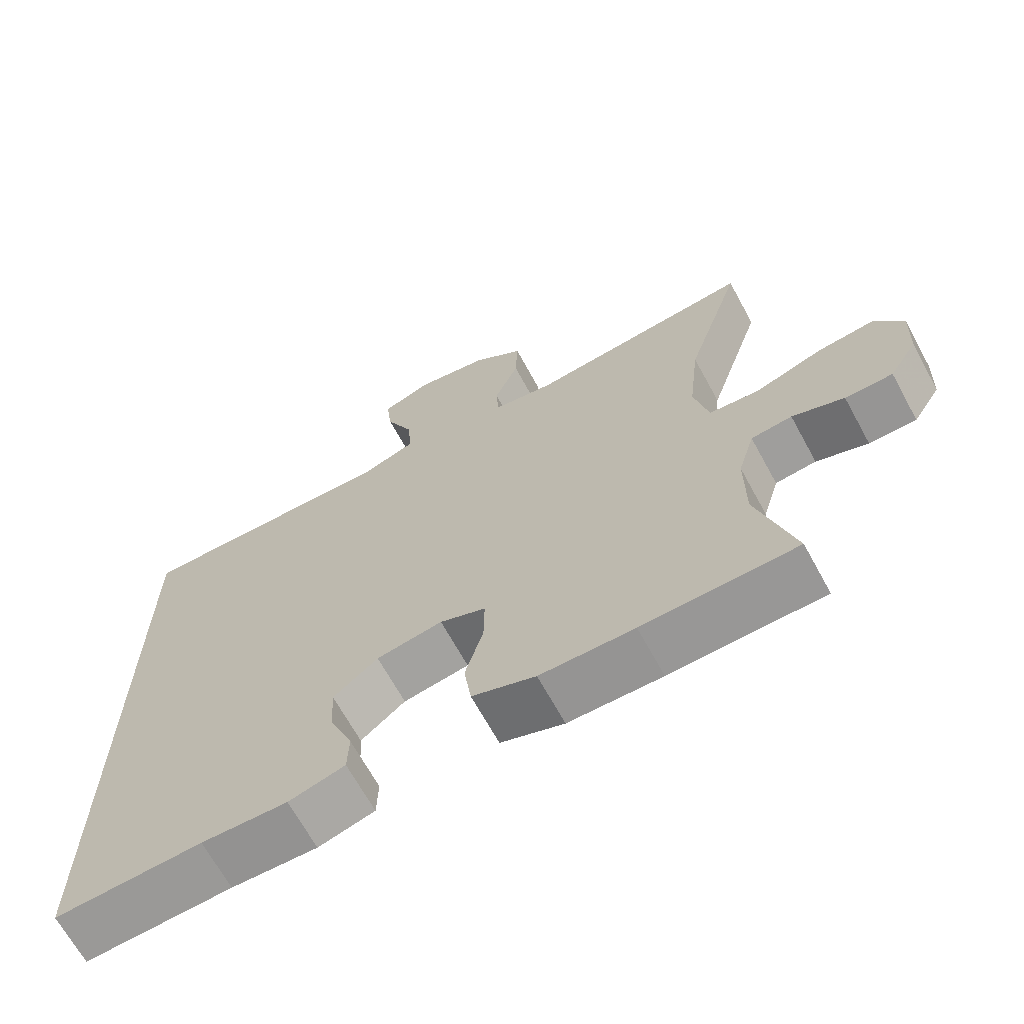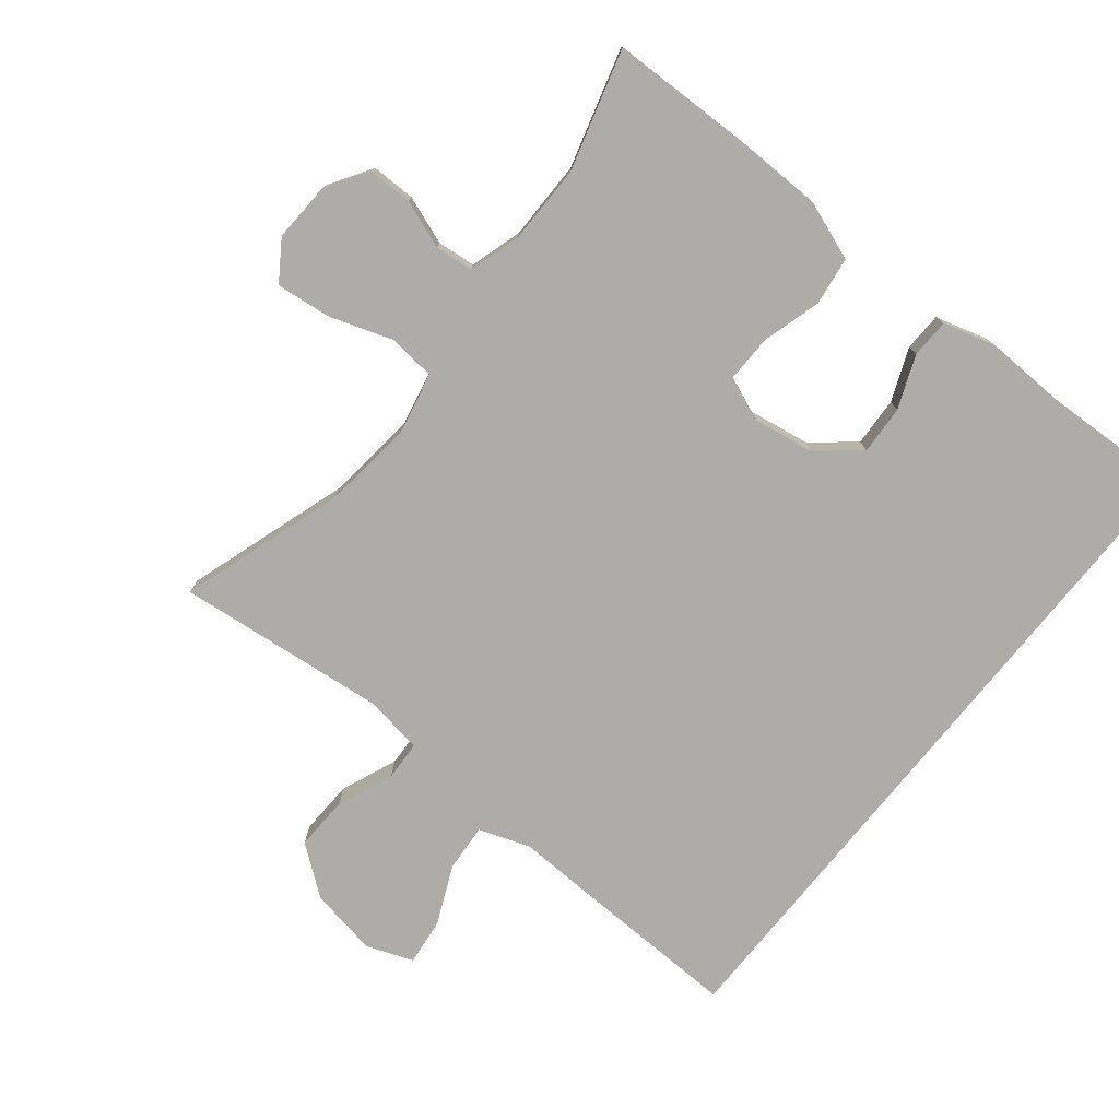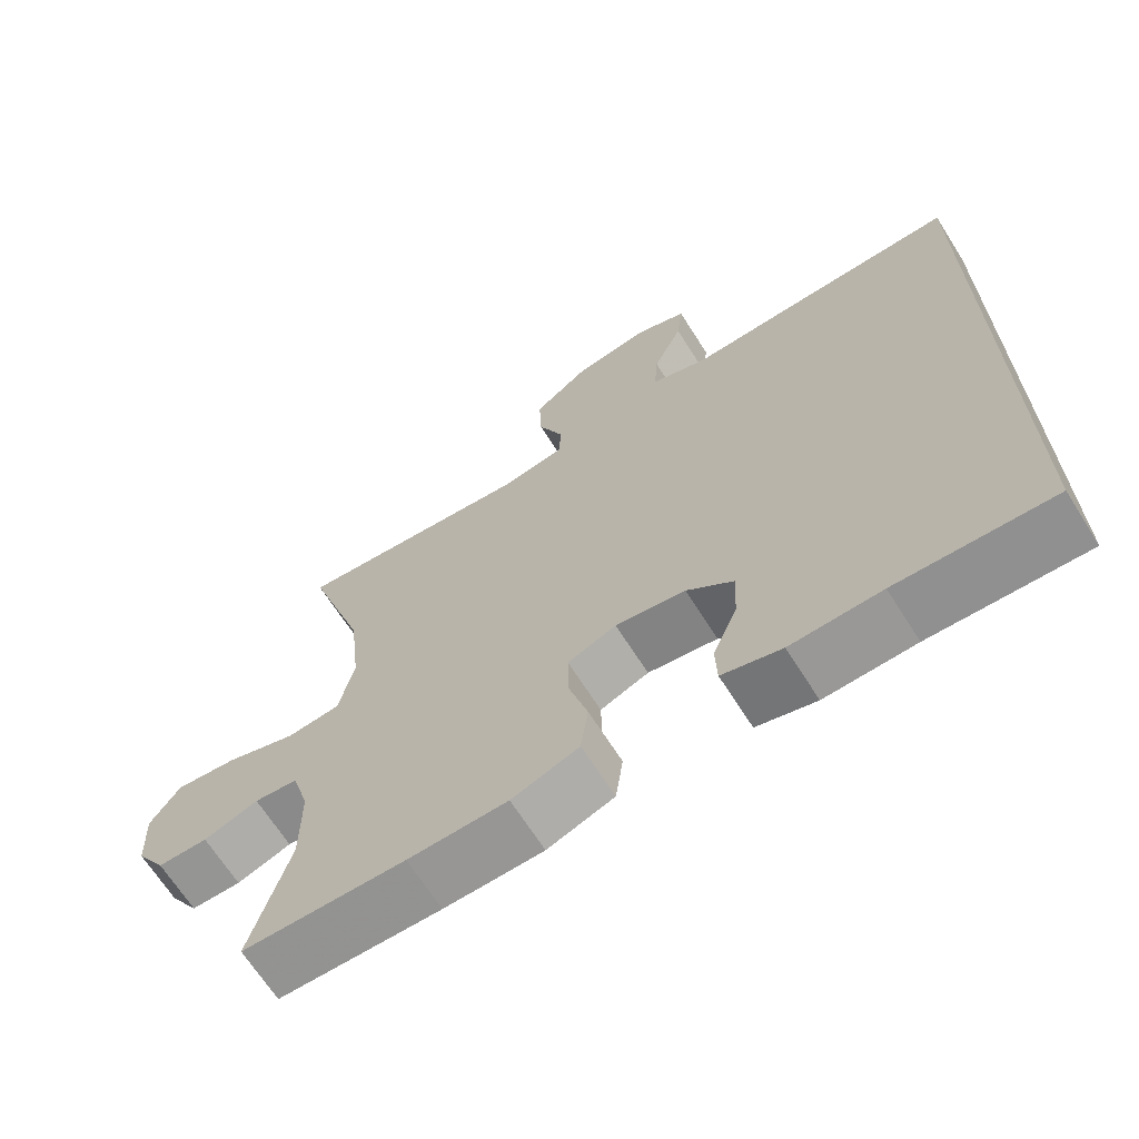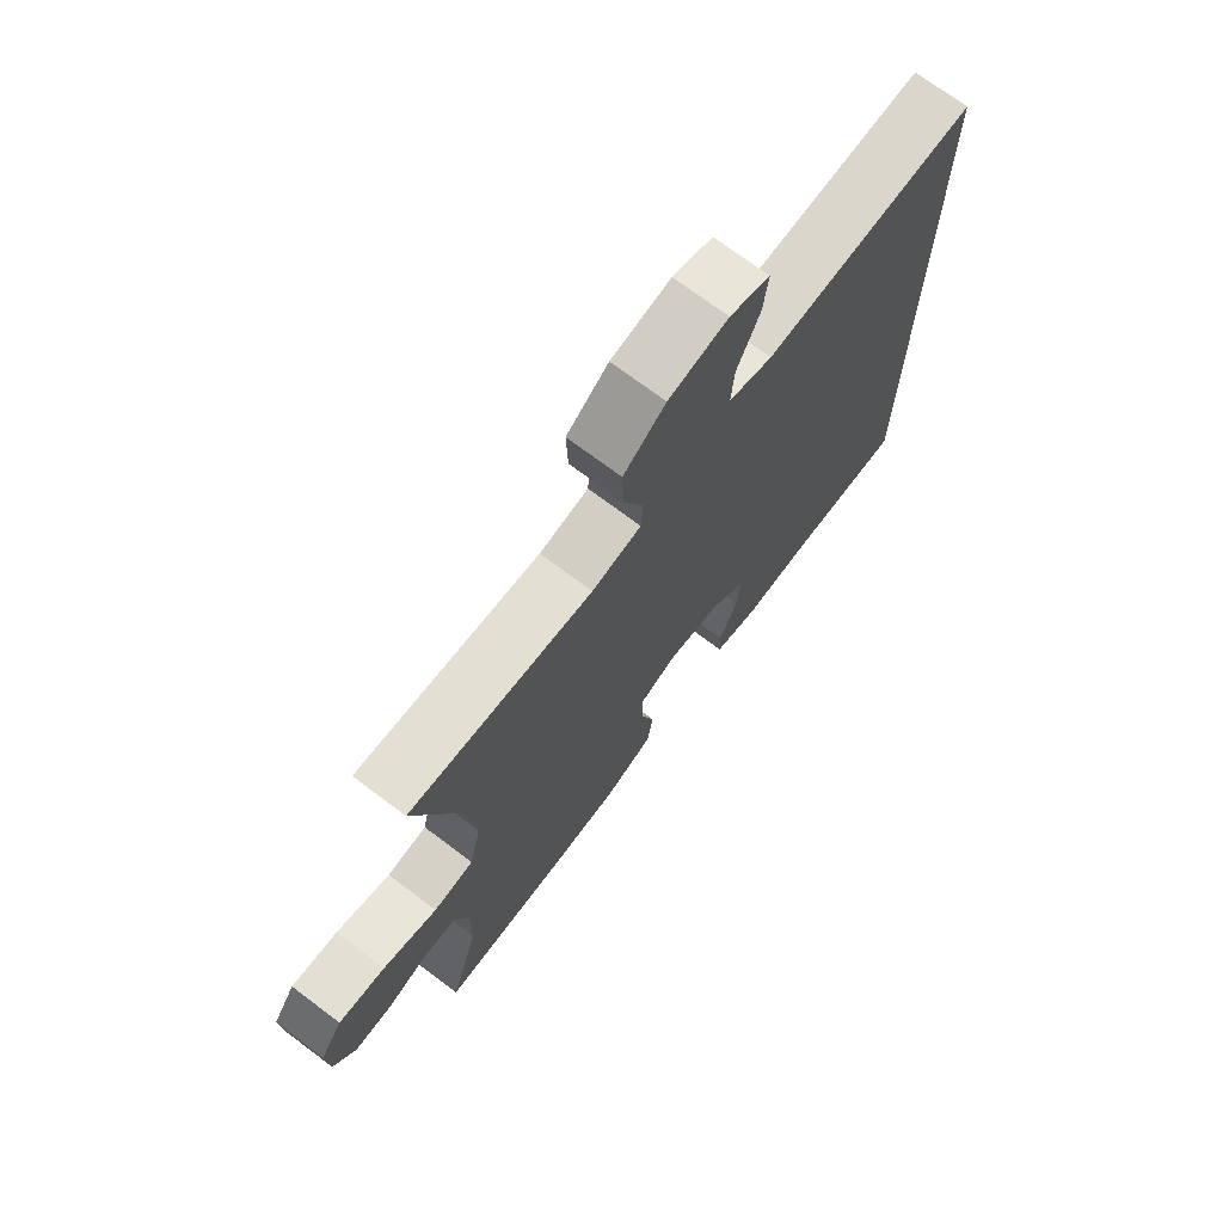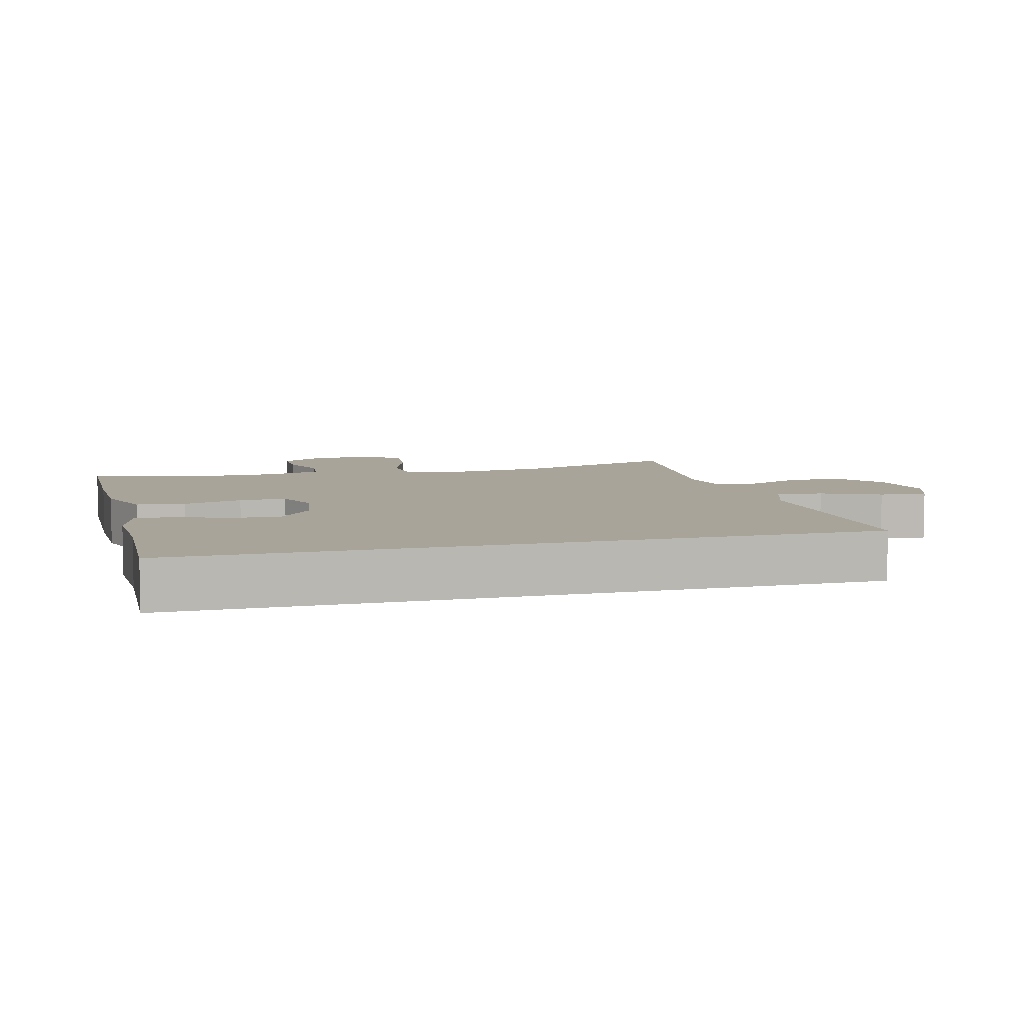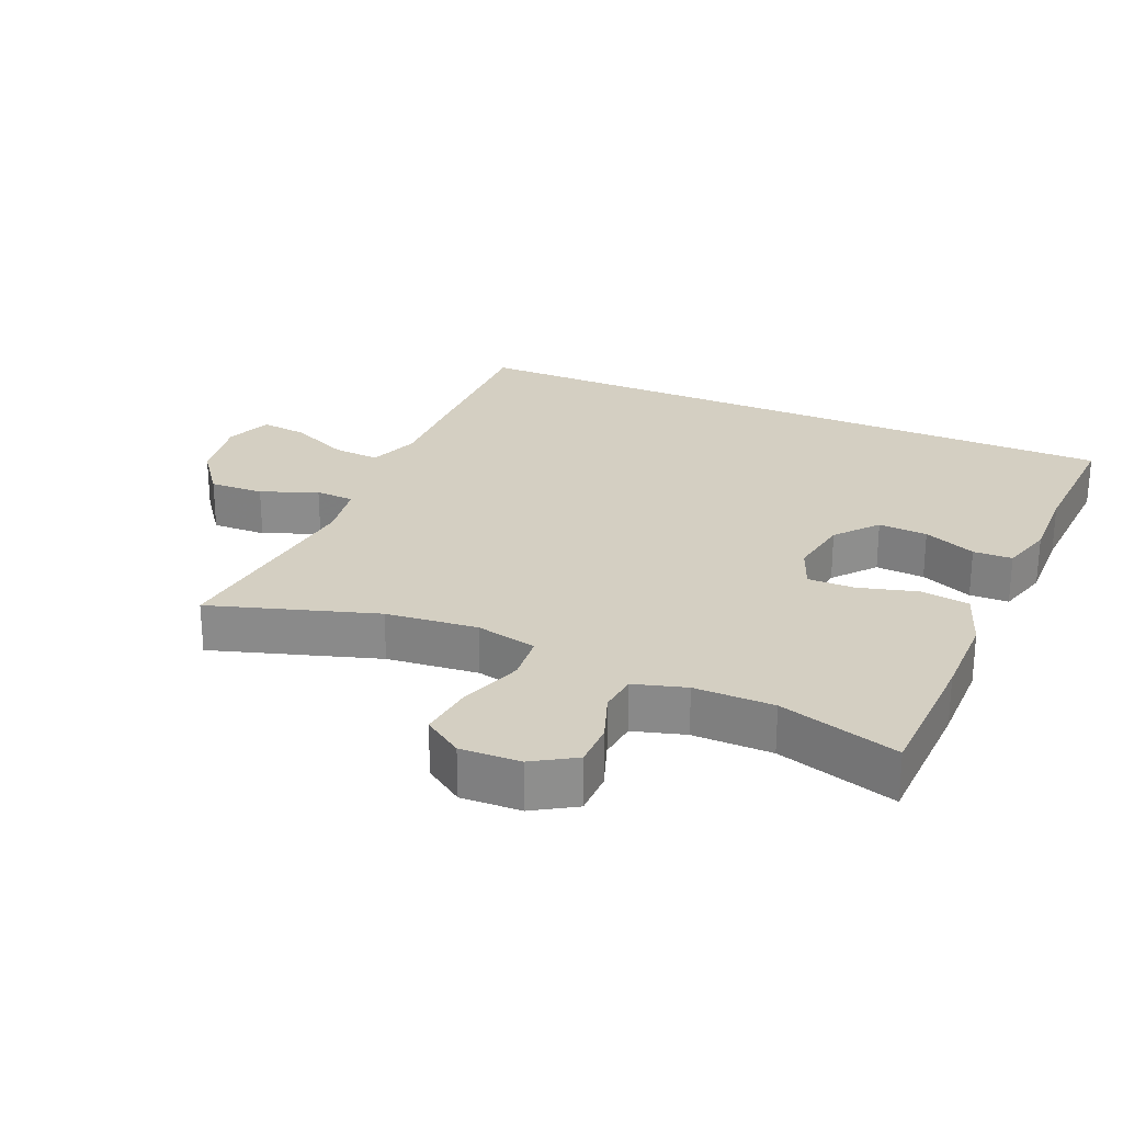
<metadata>
{"format":"obj","ext":"obj","renderer":"f3d","projection":"perspective","resolution":1024,"background":"white","views":[{"elev":-67.6,"azim":28.7,"up":"+Z"},{"elev":-76.9,"azim":141.1,"up":"+Y"},{"elev":-67.4,"azim":-147.6,"up":"+Z"},{"elev":72.3,"azim":126.9,"up":"+Z"},{"elev":7.1,"azim":-104.9,"up":"+Y"},{"elev":25.6,"azim":113.7,"up":"+Y"}]}
</metadata>
<code>
v -0.5 0.07 0.505
v -0.256 0.07 0.499
v -0.133 0.07 0.495
v -0.057 0.07 0.522
v -0.062 0.07 0.592
v -0.101 0.07 0.679
v -0.109 0.07 0.749
v -0.04 0.07 0.775
v 0.062 0.07 0.757
v 0.134 0.07 0.702
v 0.131 0.07 0.621
v 0.097 0.07 0.538
v 0.1 0.07 0.48
v 0.185 0.07 0.466
v 0.5 0.07 0.5
v 0.421 0.07 0.255
v 0.406 0.07 0.119
v 0.426 0.07 0.028
v 0.496 0.07 0.021
v 0.59 0.07 0.053
v 0.671 0.07 0.062
v 0.71 0.07 0.004
v 0.706 0.07 -0.085
v 0.667 0.07 -0.147
v 0.601 0.07 -0.147
v 0.529 0.07 -0.121
v 0.472 0.07 -0.127
v 0.449 0.07 -0.204
v 0.449 0.07 -0.322
v 0.5 0.07 -0.5
v 0.287 0.07 -0.505
v 0.157 0.07 -0.503
v 0.069 0.07 -0.471
v 0.059 0.07 -0.399
v 0.084 0.07 -0.311
v 0.085 0.07 -0.241
v 0.021 0.07 -0.215
v -0.071 0.07 -0.23
v -0.133 0.07 -0.281
v -0.129 0.07 -0.354
v -0.097 0.07 -0.432
v -0.099 0.07 -0.49
v -0.177 0.07 -0.512
v -0.296 0.07 -0.508
v -0.5 0.07 -0.517
v -0.5 0 0.505
v -0.256 0 0.499
v -0.133 0 0.495
v -0.057 0 0.522
v -0.062 0 0.592
v -0.101 0 0.679
v -0.109 0 0.749
v -0.04 0 0.775
v 0.062 0 0.757
v 0.134 0 0.702
v 0.131 0 0.621
v 0.097 0 0.538
v 0.1 0 0.48
v 0.185 0 0.466
v 0.5 0 0.5
v 0.421 0 0.255
v 0.406 0 0.119
v 0.426 0 0.028
v 0.496 0 0.021
v 0.59 0 0.053
v 0.671 0 0.062
v 0.71 0 0.004
v 0.706 0 -0.085
v 0.667 0 -0.147
v 0.601 0 -0.147
v 0.529 0 -0.121
v 0.472 0 -0.127
v 0.449 0 -0.204
v 0.449 0 -0.322
v 0.5 0 -0.5
v 0.287 0 -0.505
v 0.157 0 -0.503
v 0.069 0 -0.471
v 0.059 0 -0.399
v 0.084 0 -0.311
v 0.085 0 -0.241
v 0.021 0 -0.215
v -0.071 0 -0.23
v -0.133 0 -0.281
v -0.129 0 -0.354
v -0.097 0 -0.432
v -0.099 0 -0.49
v -0.177 0 -0.512
v -0.296 0 -0.508
v -0.5 0 -0.517
f 1 2 3
f 45 1 3
f 44 45 3
f 42 43 44
f 41 42 44
f 40 41 44
f 39 40 44
f 39 44 3 4
f 38 39 4
f 37 38 4
f 36 37 4 5
f 33 34 35
f 32 33 35
f 31 32 35
f 30 31 35
f 29 30 35
f 28 29 35 36
f 27 28 36 5
f 24 25 26
f 23 24 26
f 22 23 26
f 21 22 26
f 20 21 26
f 19 20 26
f 18 19 26 27
f 14 15 16
f 13 14 16 17
f 10 11 12
f 9 10 12
f 8 9 12
f 7 8 12
f 6 7 12
f 5 6 12
f 5 12 13
f 18 27 5 13
f 13 17 18
f 48 47 46
f 48 46 90
f 48 90 89
f 89 88 87
f 89 87 86
f 89 86 85
f 89 85 84
f 49 48 89 84
f 49 84 83
f 49 83 82
f 50 49 82 81
f 80 79 78
f 80 78 77
f 80 77 76
f 80 76 75
f 80 75 74
f 81 80 74 73
f 50 81 73 72
f 71 70 69
f 71 69 68
f 71 68 67
f 71 67 66
f 71 66 65
f 71 65 64
f 72 71 64 63
f 61 60 59
f 62 61 59 58
f 57 56 55
f 57 55 54
f 57 54 53
f 57 53 52
f 57 52 51
f 57 51 50
f 58 57 50
f 58 50 72 63
f 63 62 58
f 1 46 47 2
f 2 47 48 3
f 3 48 49 4
f 4 49 50 5
f 5 50 51 6
f 6 51 52 7
f 7 52 53 8
f 8 53 54 9
f 9 54 55 10
f 10 55 56 11
f 11 56 57 12
f 12 57 58 13
f 13 58 59 14
f 14 59 60 15
f 15 60 61 16
f 16 61 62 17
f 17 62 63 18
f 18 63 64 19
f 19 64 65 20
f 20 65 66 21
f 21 66 67 22
f 22 67 68 23
f 23 68 69 24
f 24 69 70 25
f 25 70 71 26
f 26 71 72 27
f 27 72 73 28
f 28 73 74 29
f 29 74 75 30
f 30 75 76 31
f 31 76 77 32
f 32 77 78 33
f 33 78 79 34
f 34 79 80 35
f 35 80 81 36
f 36 81 82 37
f 37 82 83 38
f 38 83 84 39
f 39 84 85 40
f 40 85 86 41
f 41 86 87 42
f 42 87 88 43
f 43 88 89 44
f 44 89 90 45
f 45 90 46 1

</code>
